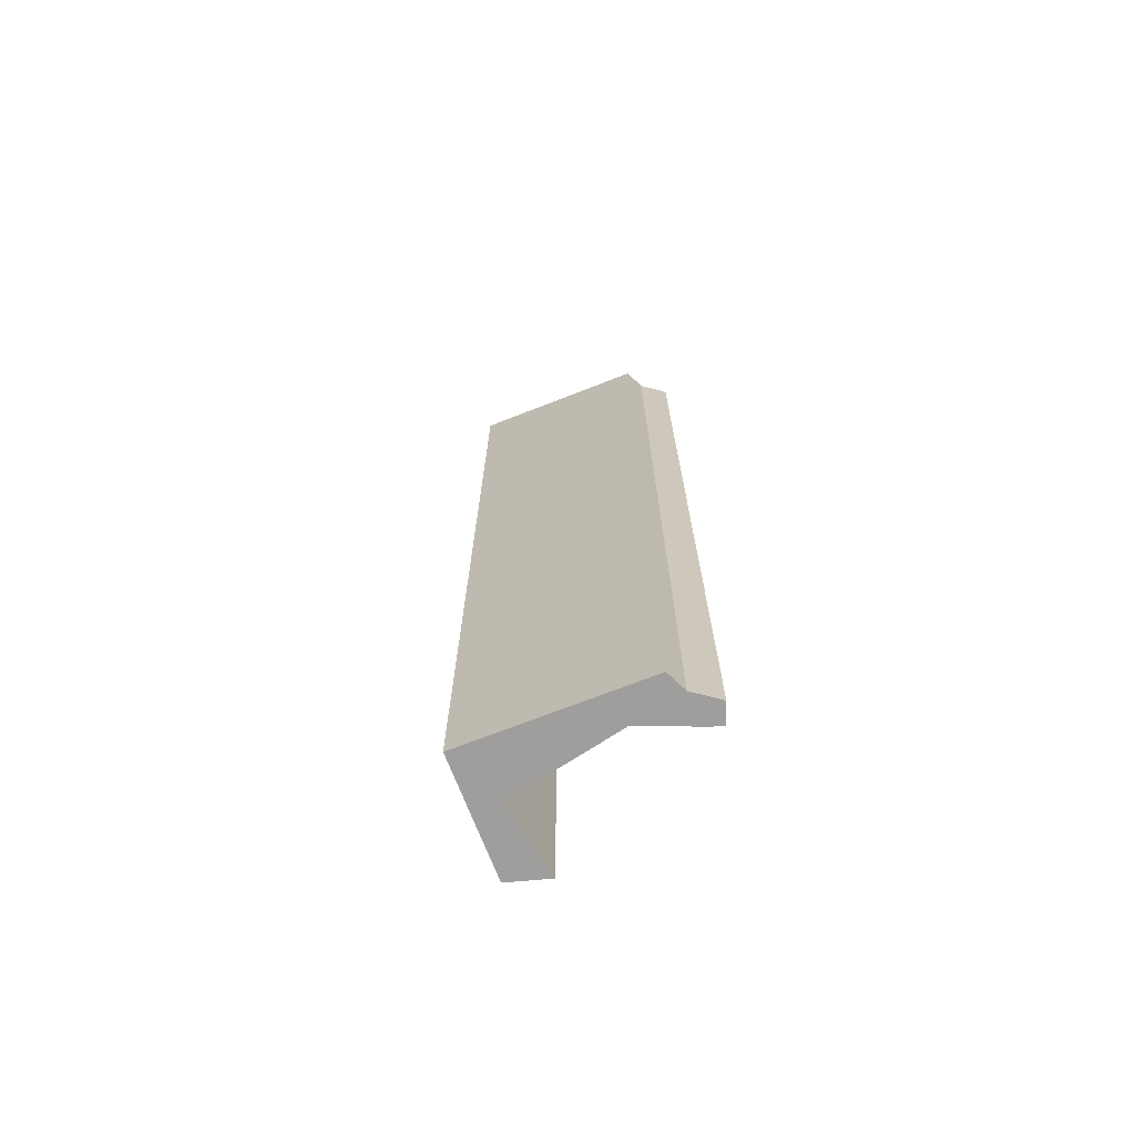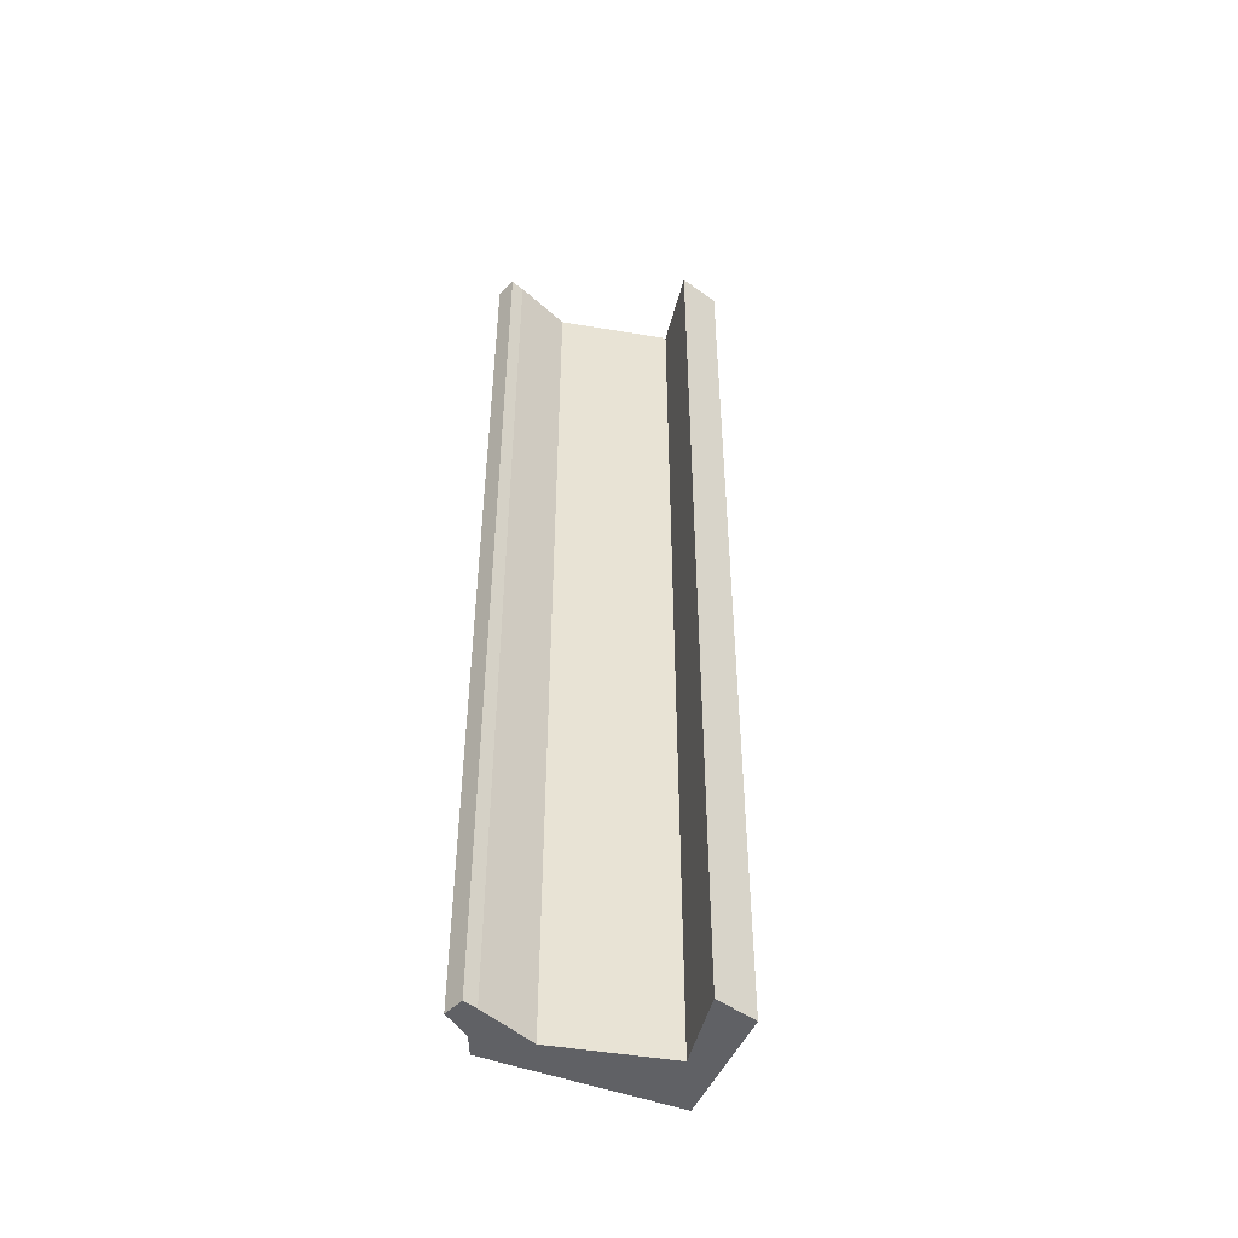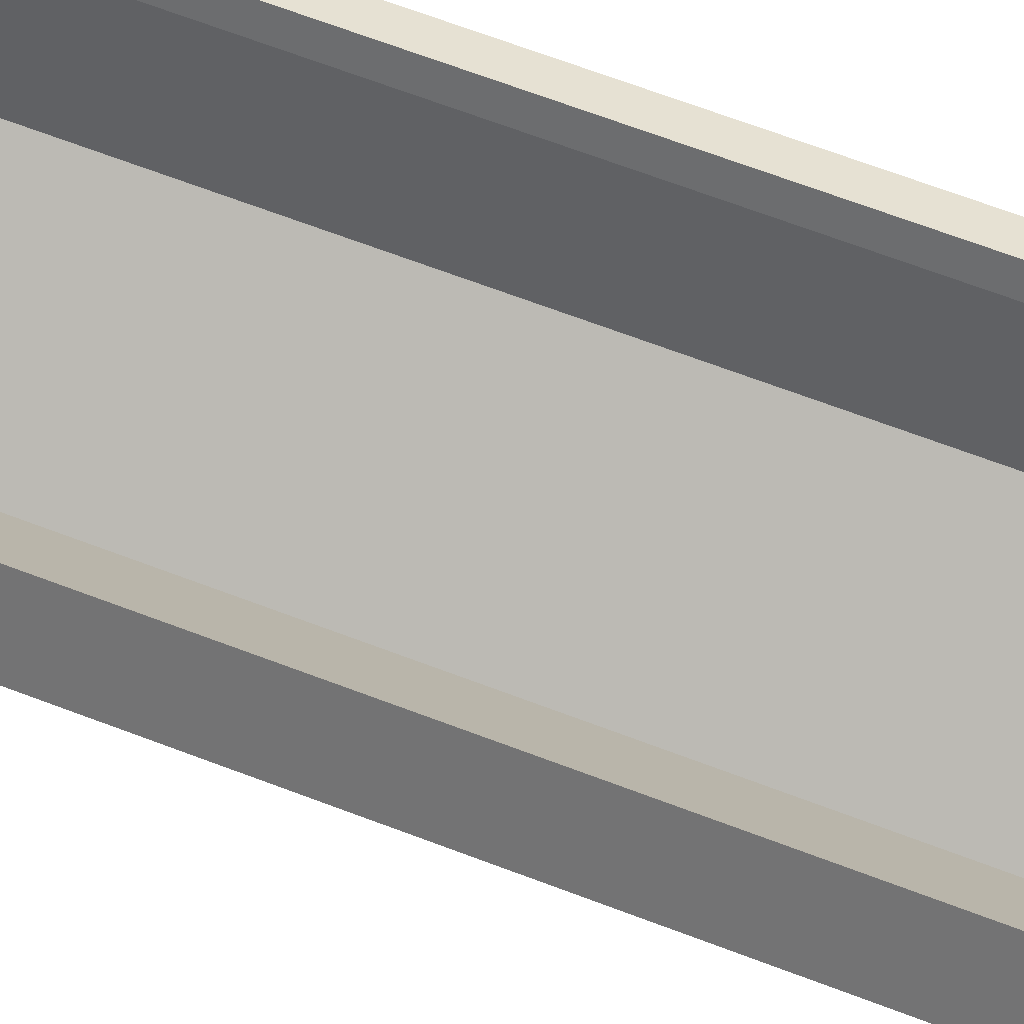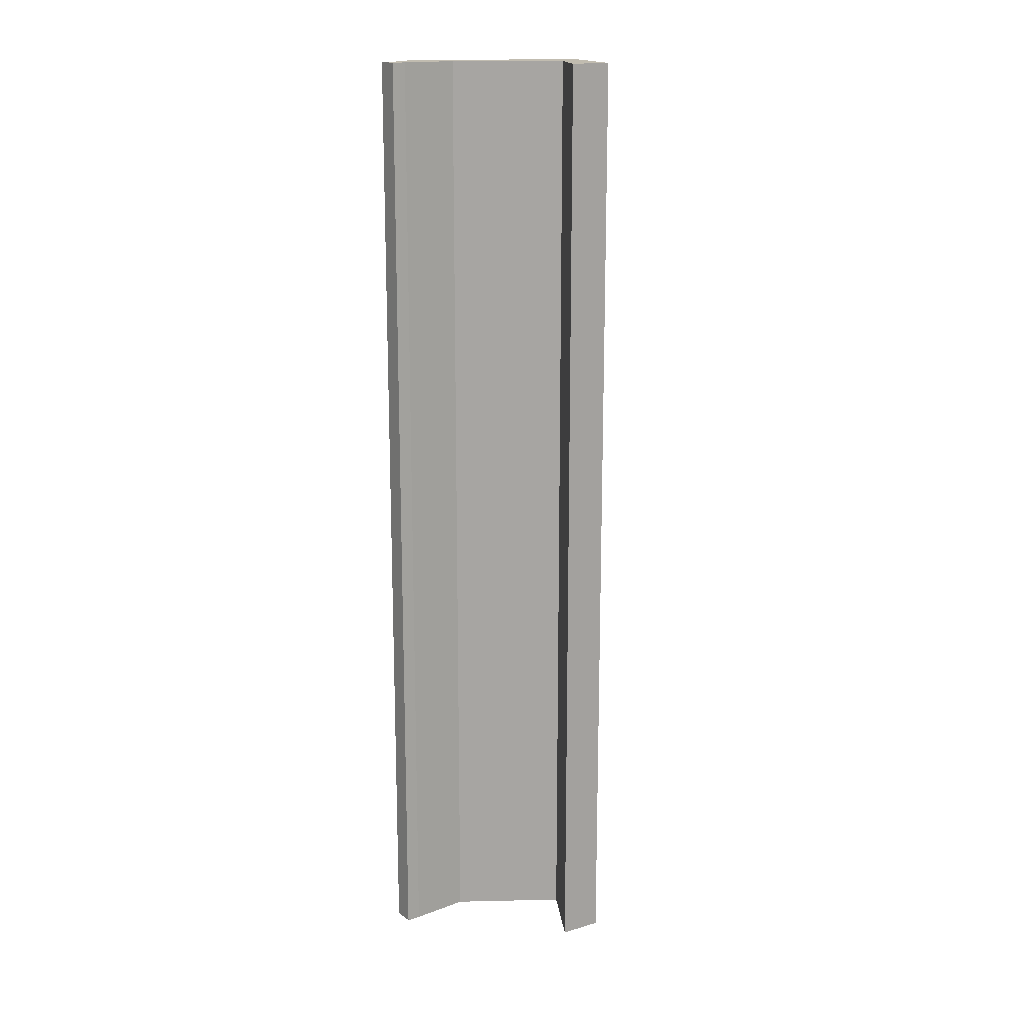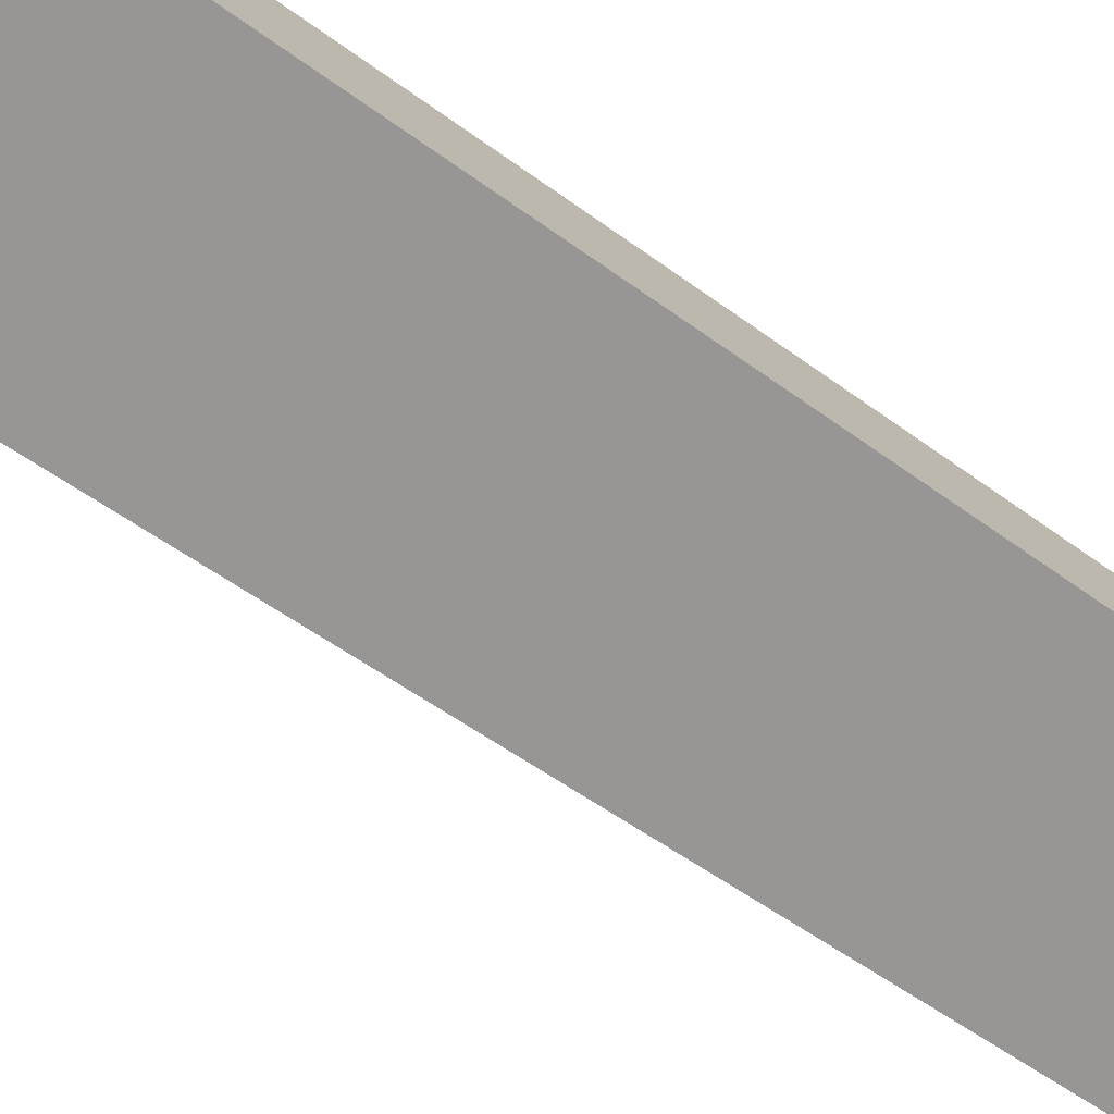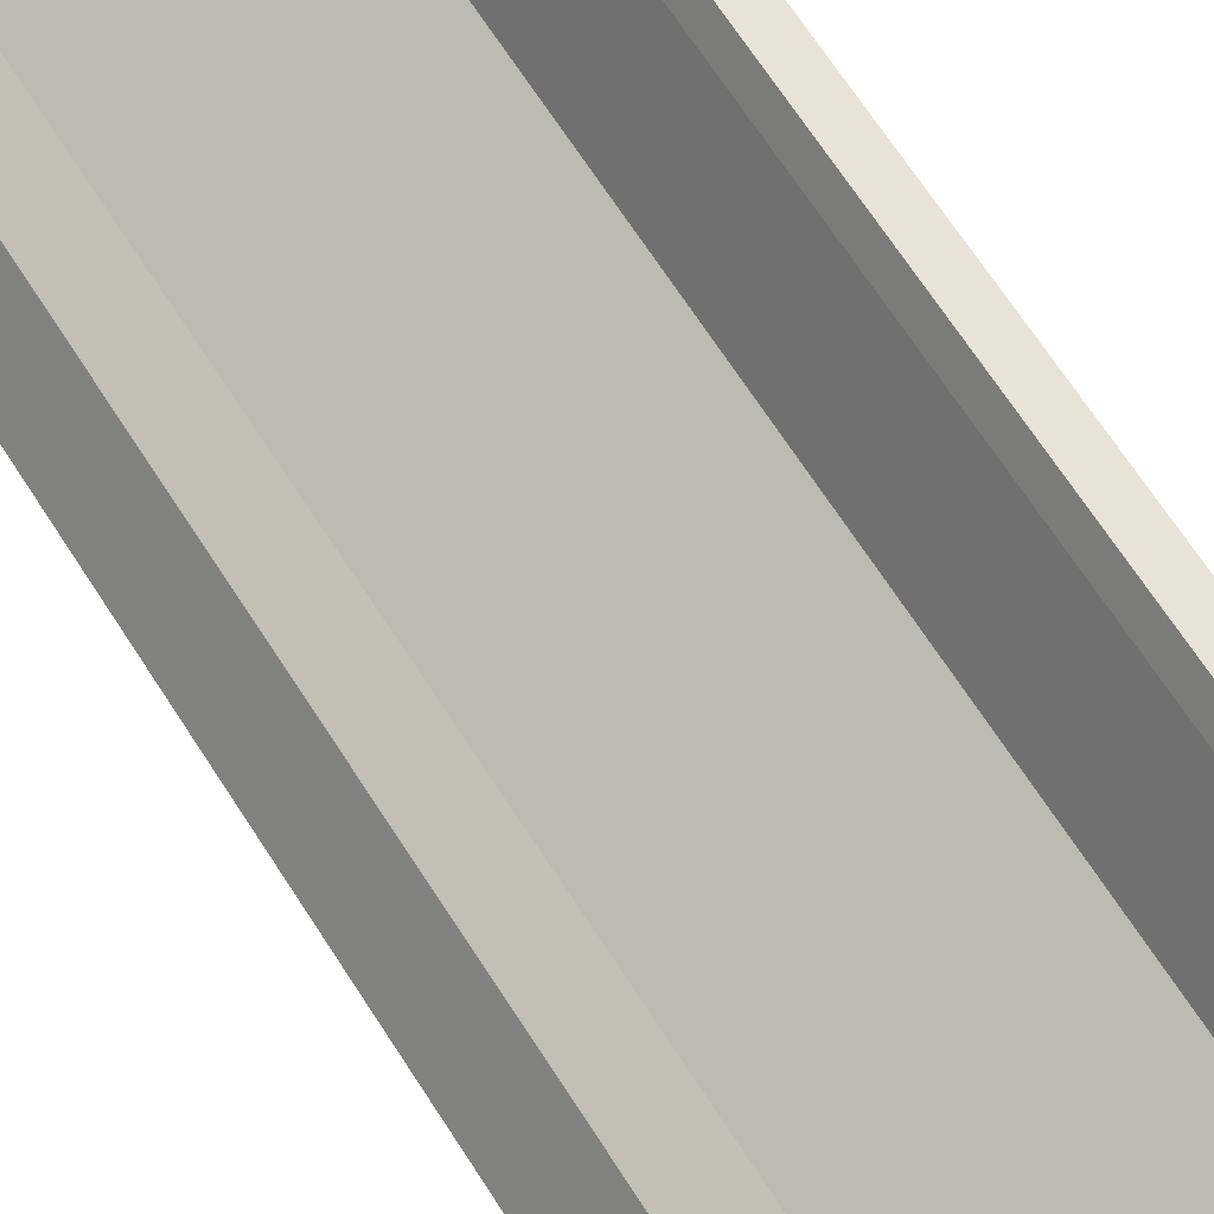
<metadata>
{"format":"obj","ext":"obj","renderer":"f3d","projection":"perspective","resolution":1024,"background":"white","views":[{"elev":-71.0,"azim":-113.8,"up":"+Y"},{"elev":-48.7,"azim":22.1,"up":"+Y"},{"elev":61.2,"azim":111.9,"up":"+Z"},{"elev":16.4,"azim":30.1,"up":"+Y"},{"elev":-34.5,"azim":41.7,"up":"+Z"},{"elev":58.8,"azim":149.3,"up":"+Z"}]}
</metadata>
<code>
v  0.04 13.68 0.73
v  0.308 13.68 0.853
v  0.11 13.68 0.297
v  0.397 13.68 0.676
v  0.722 13.68 -0.097
v  0 13.68 8.376e-16
v  1.813 13.68 -1.805
v  2.08 13.68 -0.969
v  3.011 13.68 -0.612
v  2.722 13.68 -0.088
v  0.308 -5.223e-17 0.853
v  0.397 -4.139e-17 0.676
v  0.722 5.94e-18 -0.097
v  2.08 5.933e-17 -0.969
v  2.722 5.388e-18 -0.088
v  3.011 3.747e-17 -0.612
v  0.04 -4.47e-17 0.73
v  1.813 1.105e-16 -1.805
v  0 0 0
v  0.11 -1.819e-17 0.297
g defaultobject
f 1 2 3
f 4 3 2
f 5 3 4
f 6 3 5
f 7 6 5
f 8 7 5
f 9 7 8
f 8 10 9
f 11 4 2
f 4 11 12
f 12 5 4
f 5 12 13
f 13 8 5
f 8 13 14
f 15 9 10
f 9 15 16
f 14 10 8
f 10 14 15
f 17 2 1
f 2 17 11
f 16 7 9
f 7 16 18
f 18 6 7
f 6 18 19
f 19 3 6
f 3 19 20
f 20 1 3
f 1 20 17
f 15 14 16
f 18 14 19
f 14 18 16
f 19 14 13
f 19 13 12
f 19 12 20
f 20 12 17
f 17 12 11

</code>
